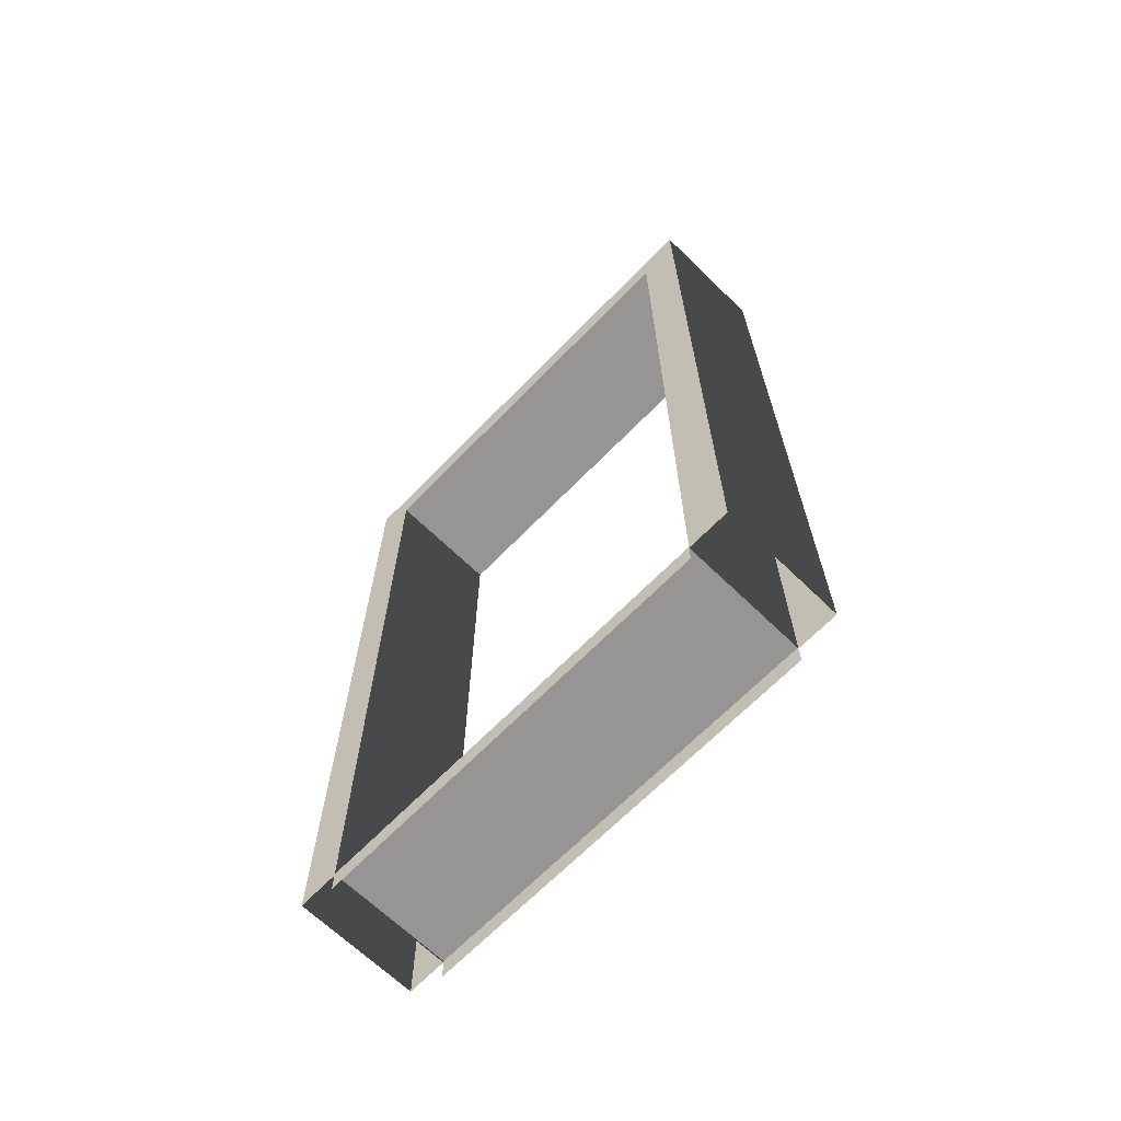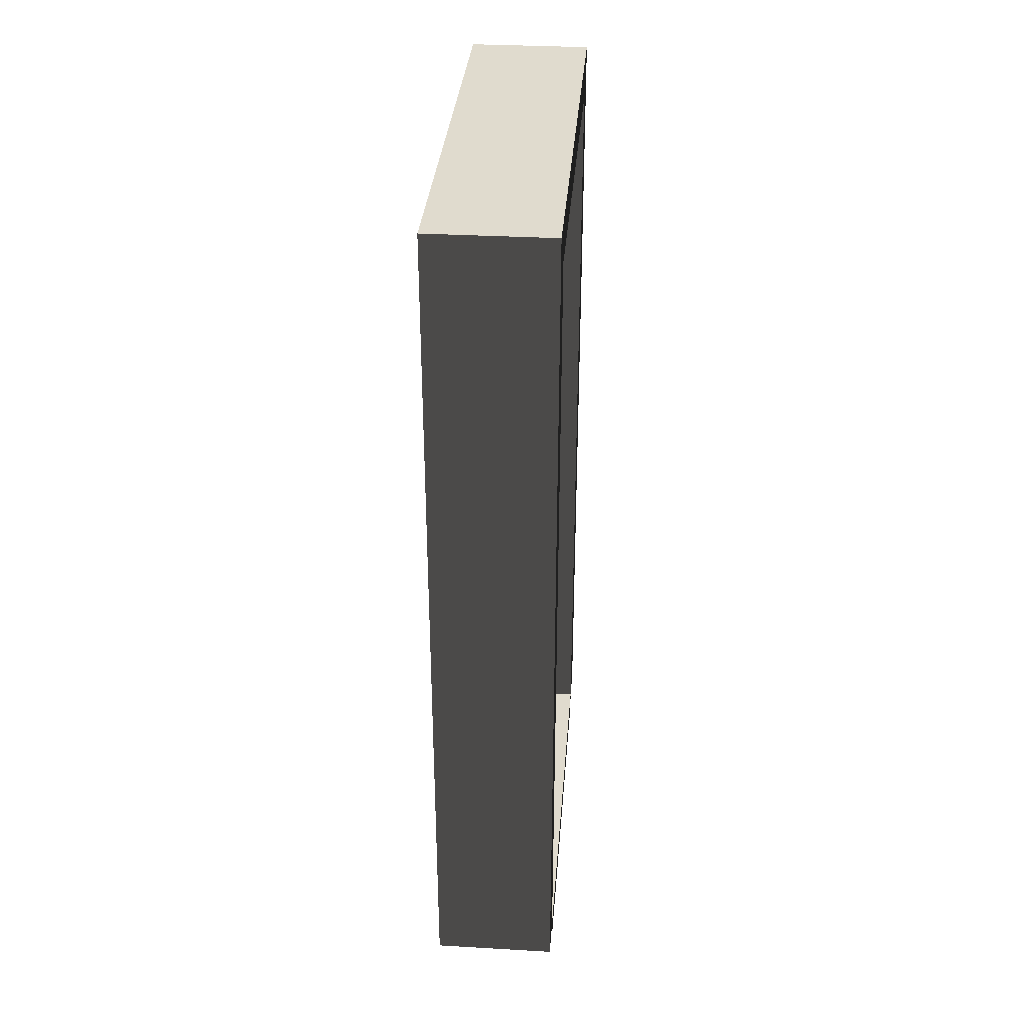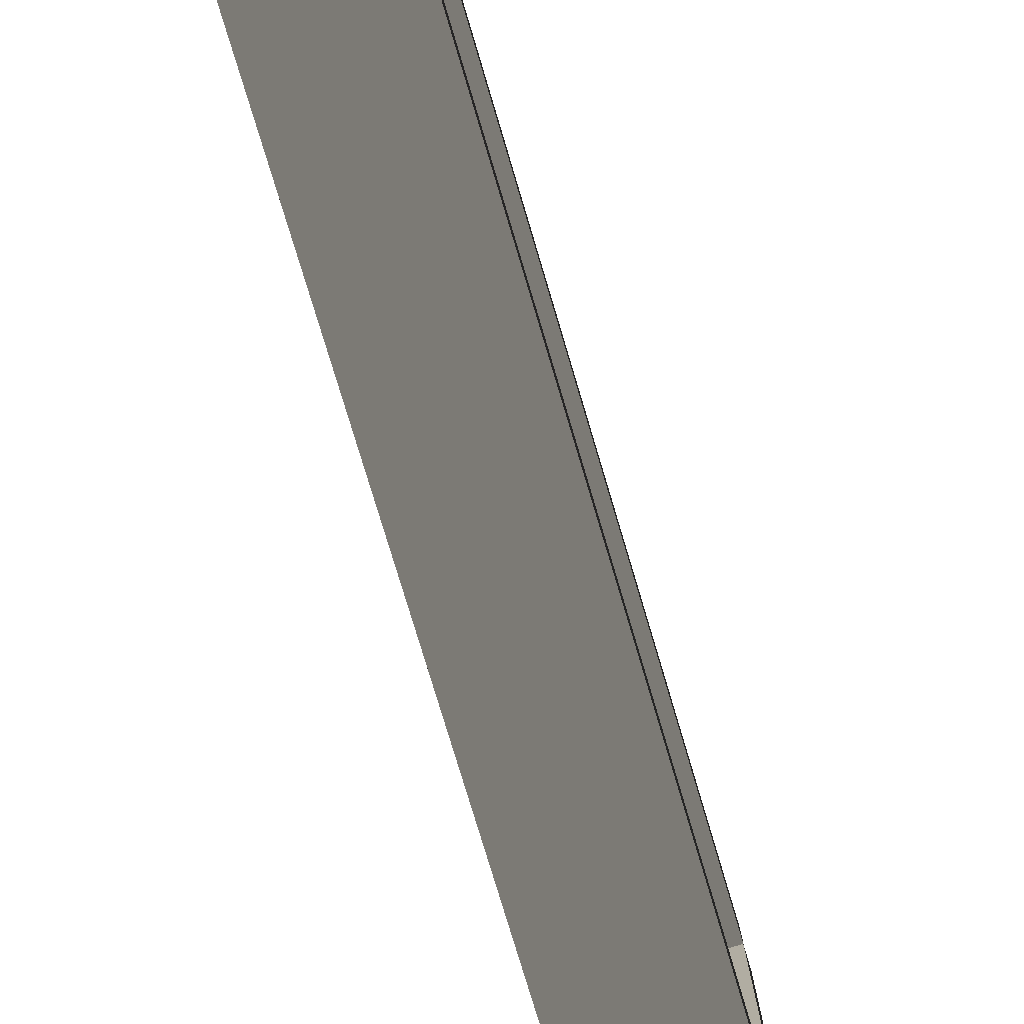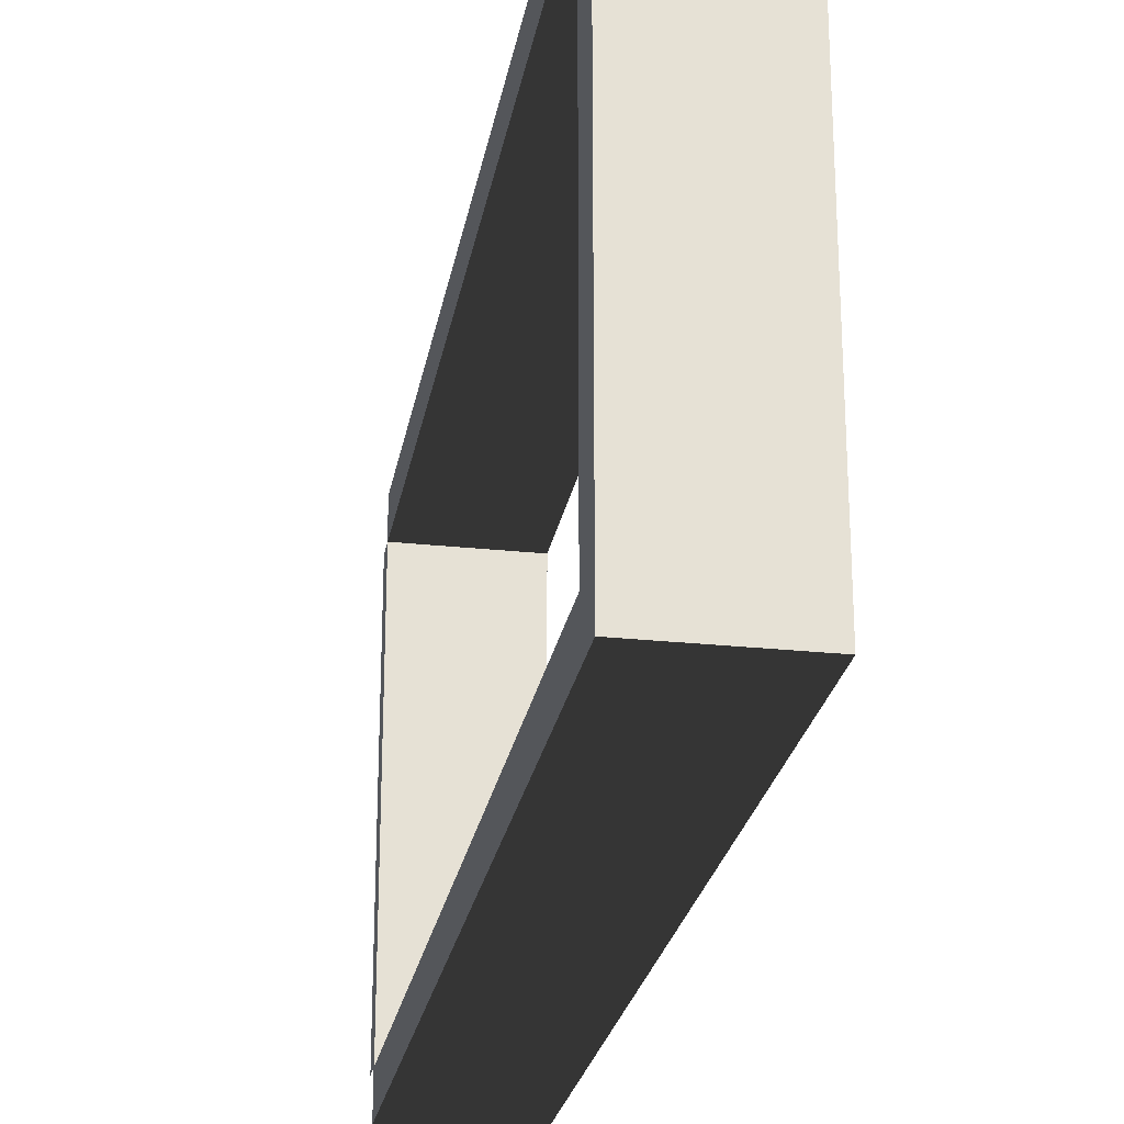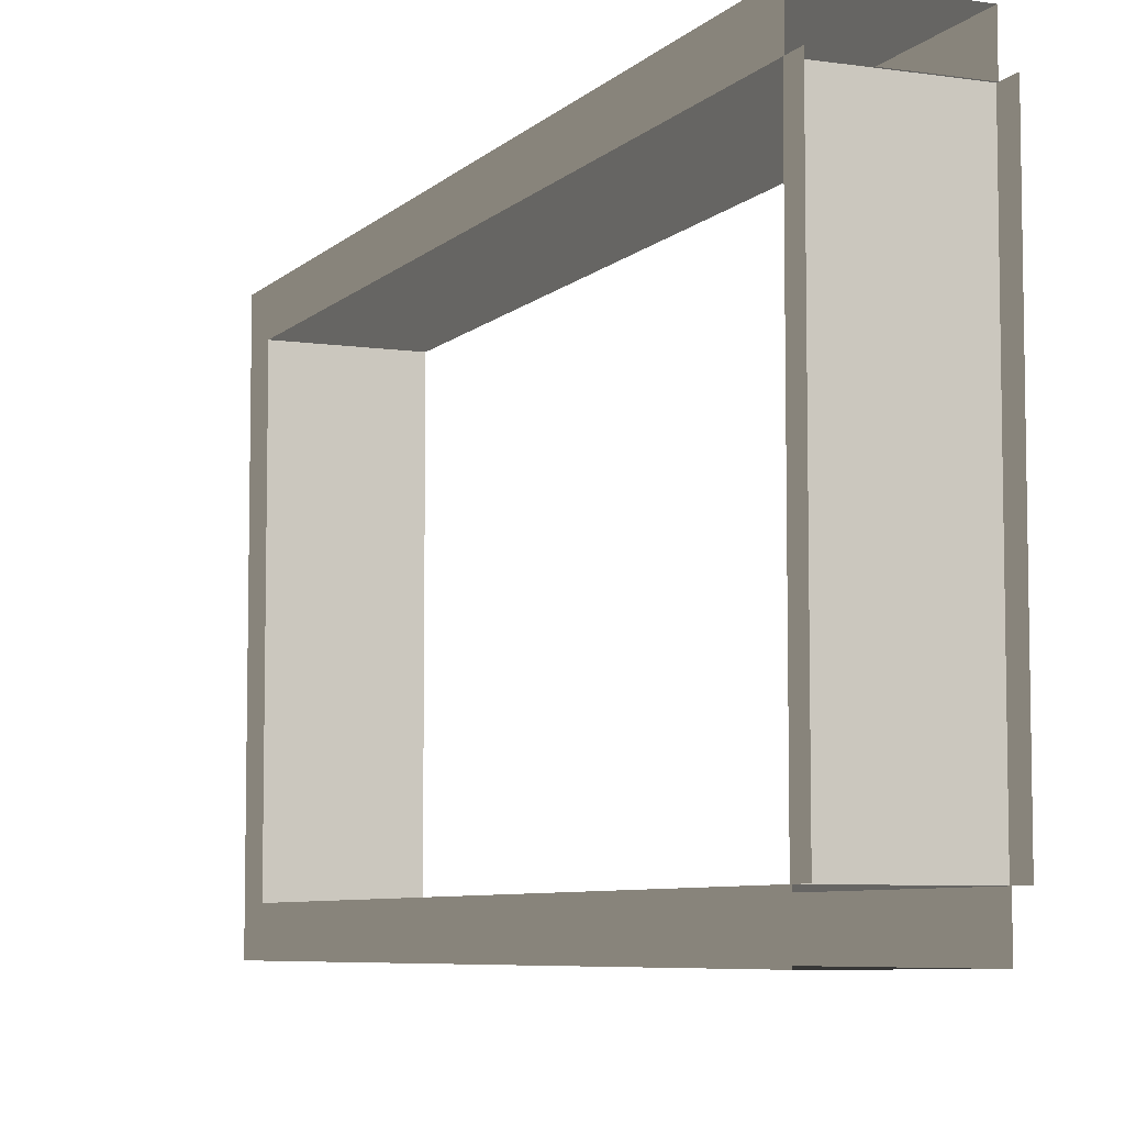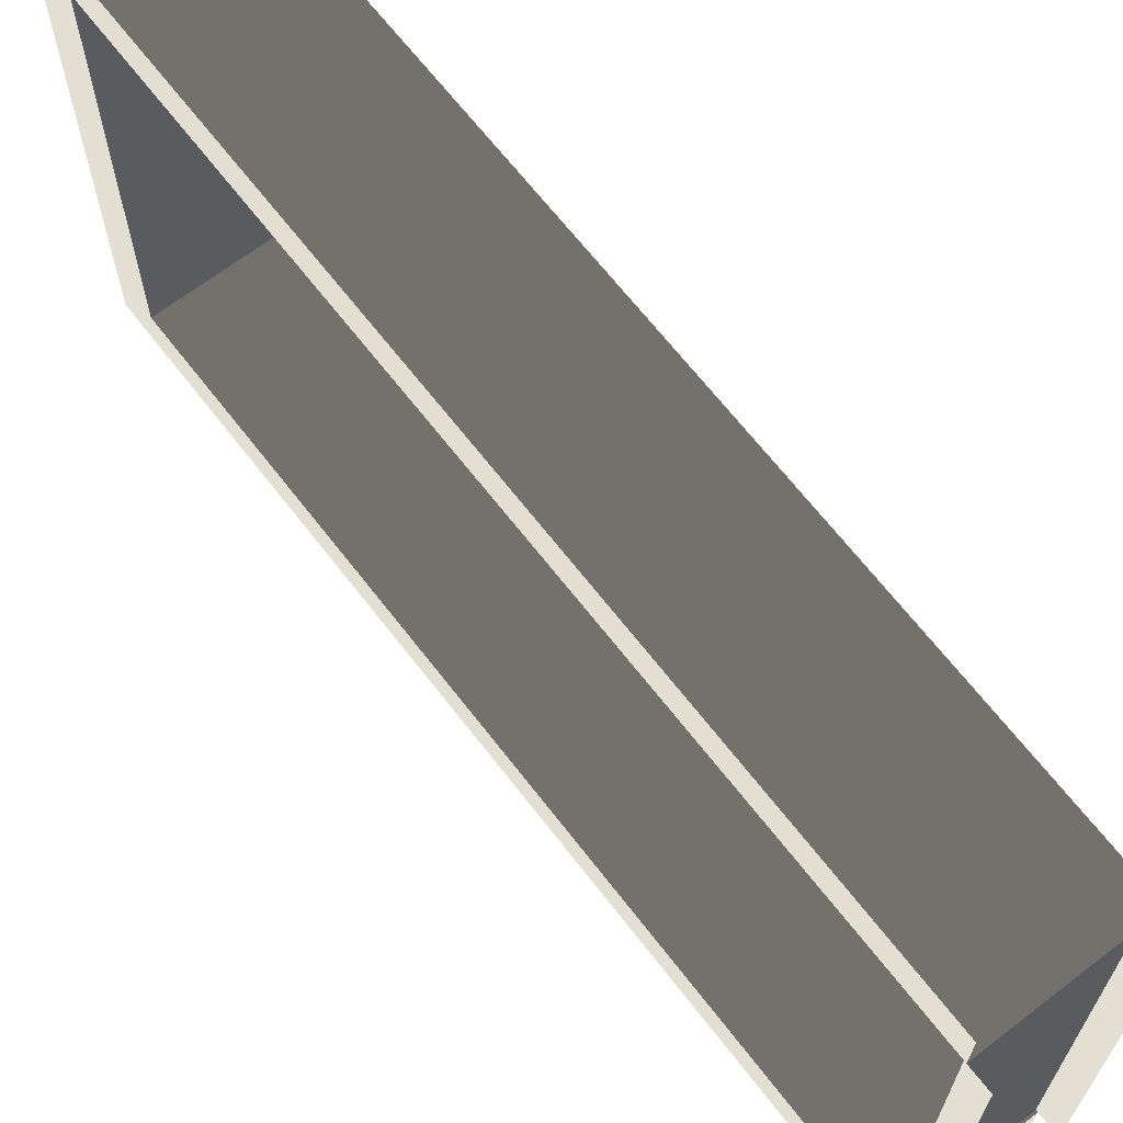
<metadata>
{"format":"obj","ext":"obj","renderer":"f3d","projection":"perspective","resolution":1024,"background":"white","views":[{"elev":-66.9,"azim":-44.2,"up":"+Y"},{"elev":33.2,"azim":4.5,"up":"+Y"},{"elev":-78.5,"azim":-163.3,"up":"+Z"},{"elev":-25.1,"azim":170.1,"up":"+Z"},{"elev":-6.8,"azim":-23.4,"up":"+Z"},{"elev":66.4,"azim":-37.6,"up":"+Z"}]}
</metadata>
<code>
v -0.25 2.15 0.6
v 0.05 2.15 -0.6
v 0.05 2.15 0.6
v -0.25 2.15 -0.6
v -0.25 0.05 0.6
v 0.05 2.15 0.6
v 0.05 0.05 0.6
v -0.25 2.15 0.6
v 0.05 0.05 -0.6
v -0.25 2.15 -0.6
v -0.25 0.05 -0.6
v 0.05 2.15 -0.6
v 0.05 2.05 -0.5
v -0.25 0.05 -0.5
v -0.25 2.05 -0.5
v 0.05 0.05 -0.5
v -0.25 2.05 -0.5
v 0.05 2.05 0.5
v 0.05 2.05 -0.5
v -0.25 2.05 0.5
v -0.25 2.05 0.5
v 0.05 0.05 0.5
v 0.05 2.05 0.5
v -0.25 0.05 0.5
v -0.25 2.05 -0.5
v -0.25 0.05 -0.6
v -0.25 2.15 -0.6
v -0.25 0.05 -0.5
v 0.05 0.05 -0.6
v 0.05 2.05 -0.5
v 0.05 2.15 -0.6
v 0.05 0.05 -0.5
v -0.25 2.05 0.5
v -0.25 0.05 0.6
v -0.25 0.05 0.5
v -0.25 2.15 0.6
v 0.05 0.05 0.6
v 0.05 2.05 0.5
v 0.05 0.05 0.5
v 0.05 2.15 0.6
v 0.05 2.15 0.6
v 0.05 2.05 -0.5
v 0.05 2.05 0.5
v 0.05 2.15 -0.6
v -0.25 2.05 -0.5
v -0.25 2.15 0.6
v -0.25 2.05 0.5
v -0.25 2.15 -0.6
v -0.25 0.055 0.5
v 0.05001 0.055 -0.5
v 0.05001 0.055 0.5
v -0.25 0.055 -0.5
v 0.05001 0.055 0.5
v 0.05001 7.983e-07 -0.5
v 0.05001 -5.938e-07 0.5
v 0.05001 0.055 -0.5
v -0.25 7.455e-07 -0.5
v -0.25 0.055 0.5
v -0.25 -6.456e-07 0.5
v -0.25 0.055 -0.5
g door08_11310_236
f 1 3 2
f 2 4 1
f 5 7 6
f 6 8 5
f 9 11 10
f 10 12 9
f 13 15 14
f 14 16 13
f 17 19 18
f 18 20 17
f 21 23 22
f 22 24 21
f 25 27 26
f 26 28 25
f 29 31 30
f 30 32 29
f 33 35 34
f 34 36 33
f 37 39 38
f 38 40 37
f 41 43 42
f 42 44 41
f 45 47 46
f 46 48 45
f 49 51 50
f 50 52 49
f 53 55 54
f 54 56 53
f 57 59 58
f 58 60 57

</code>
